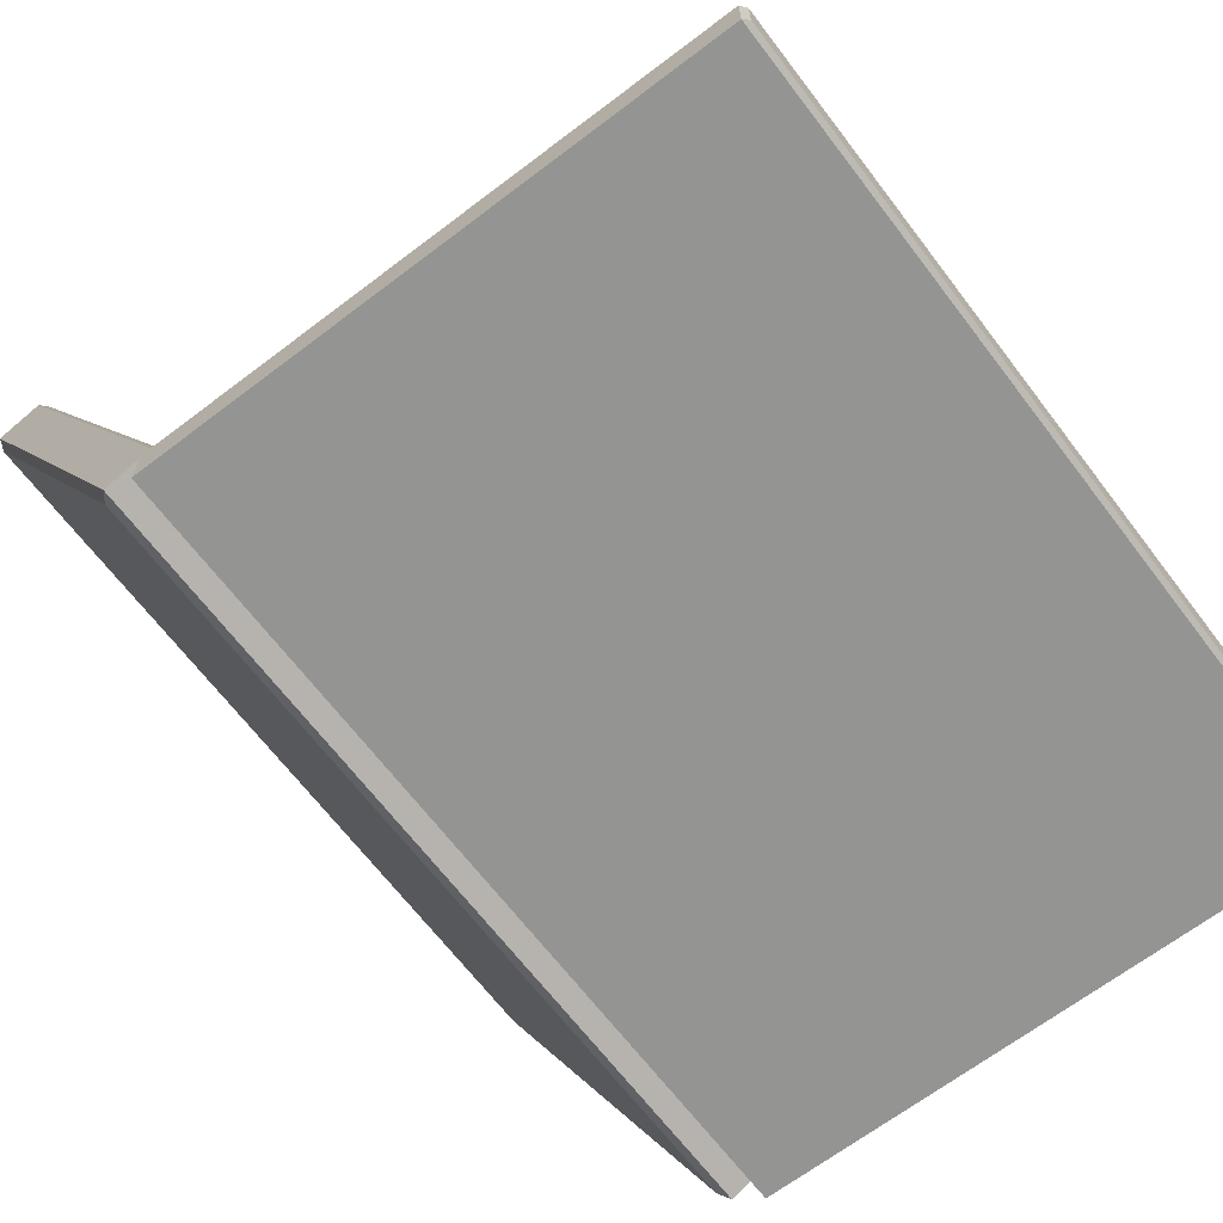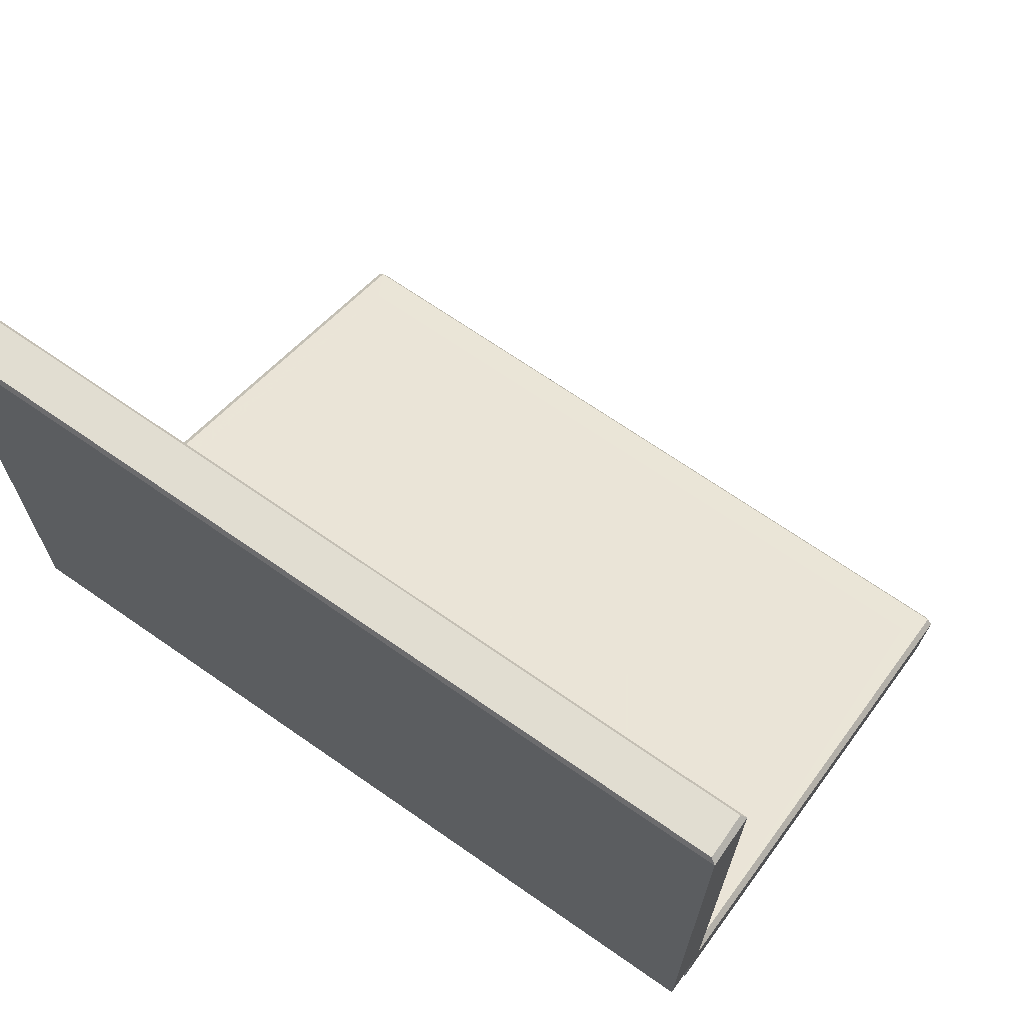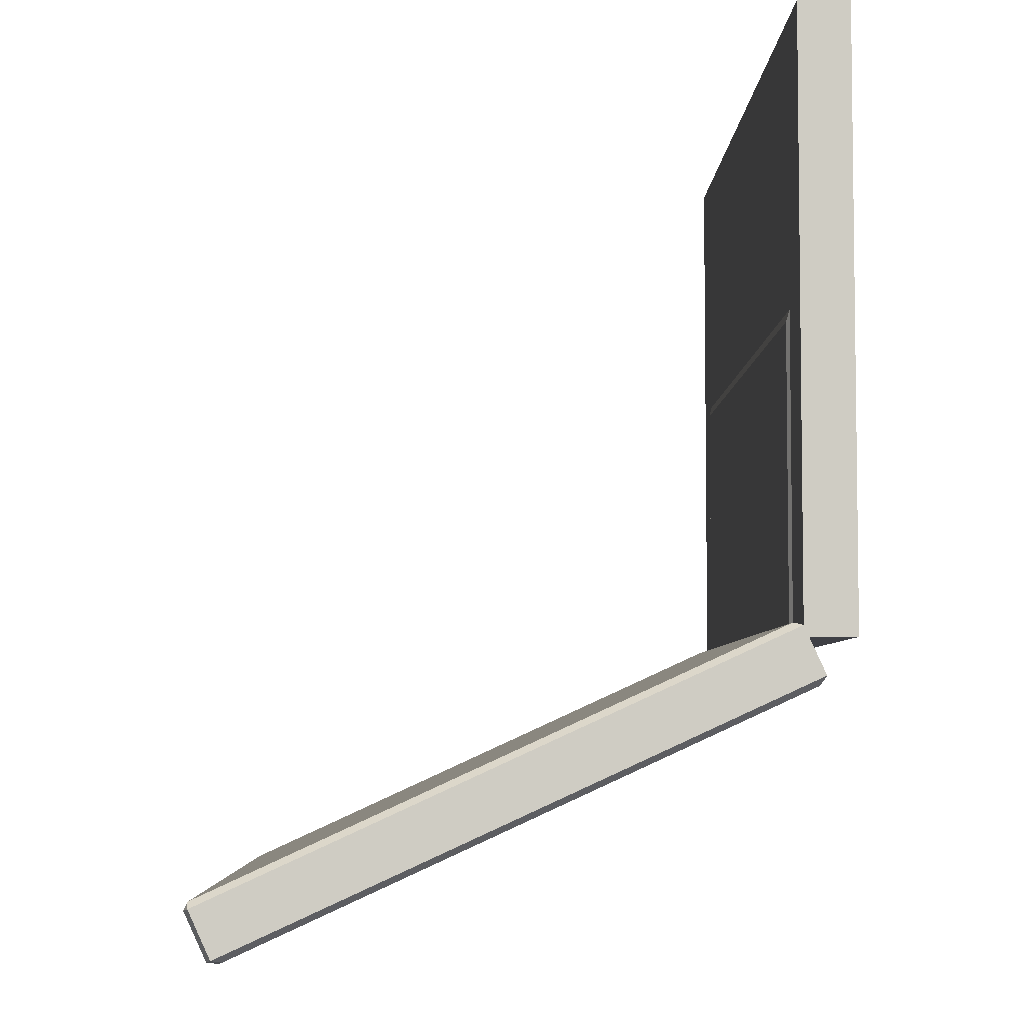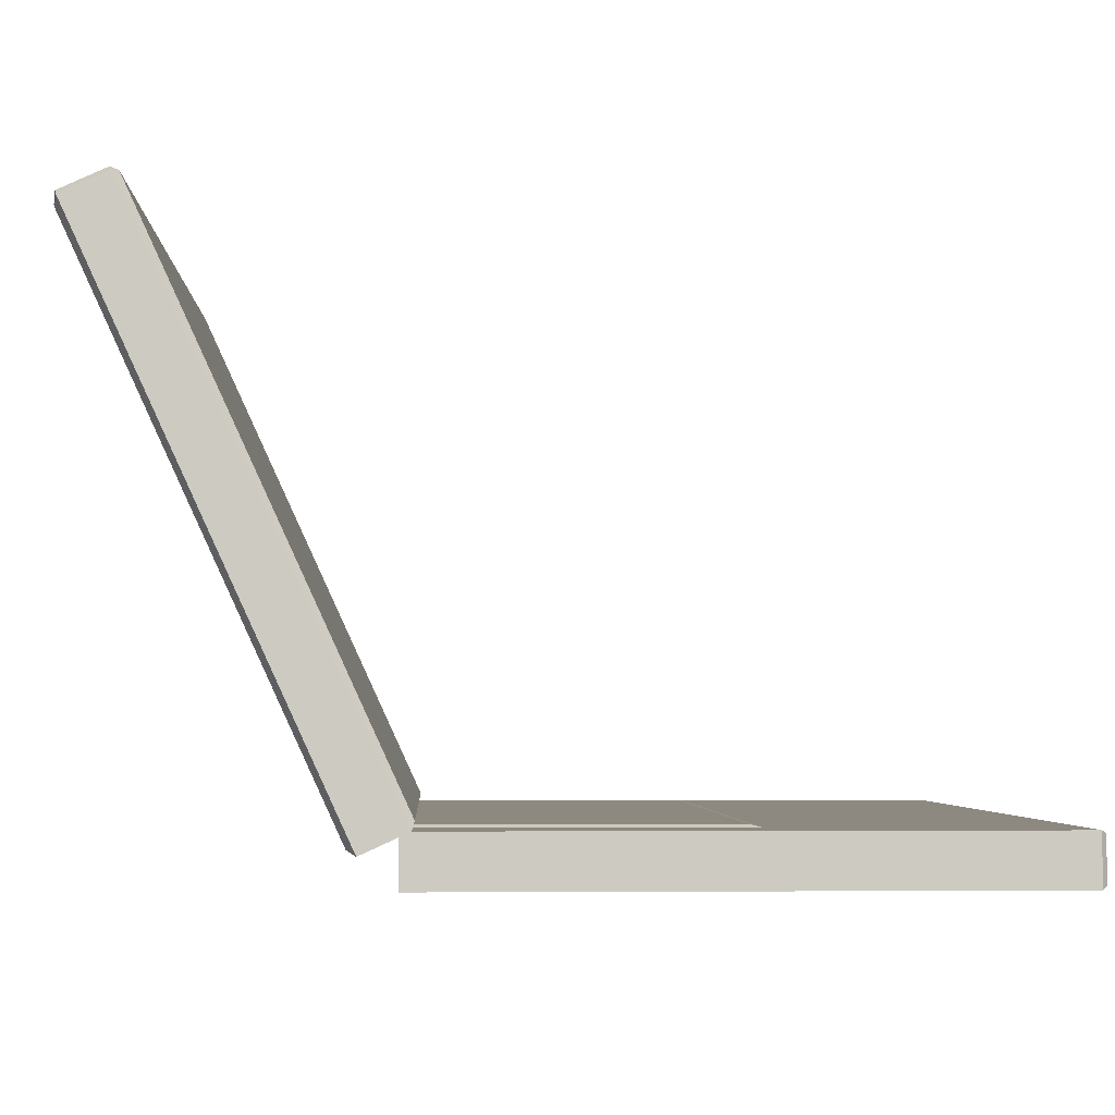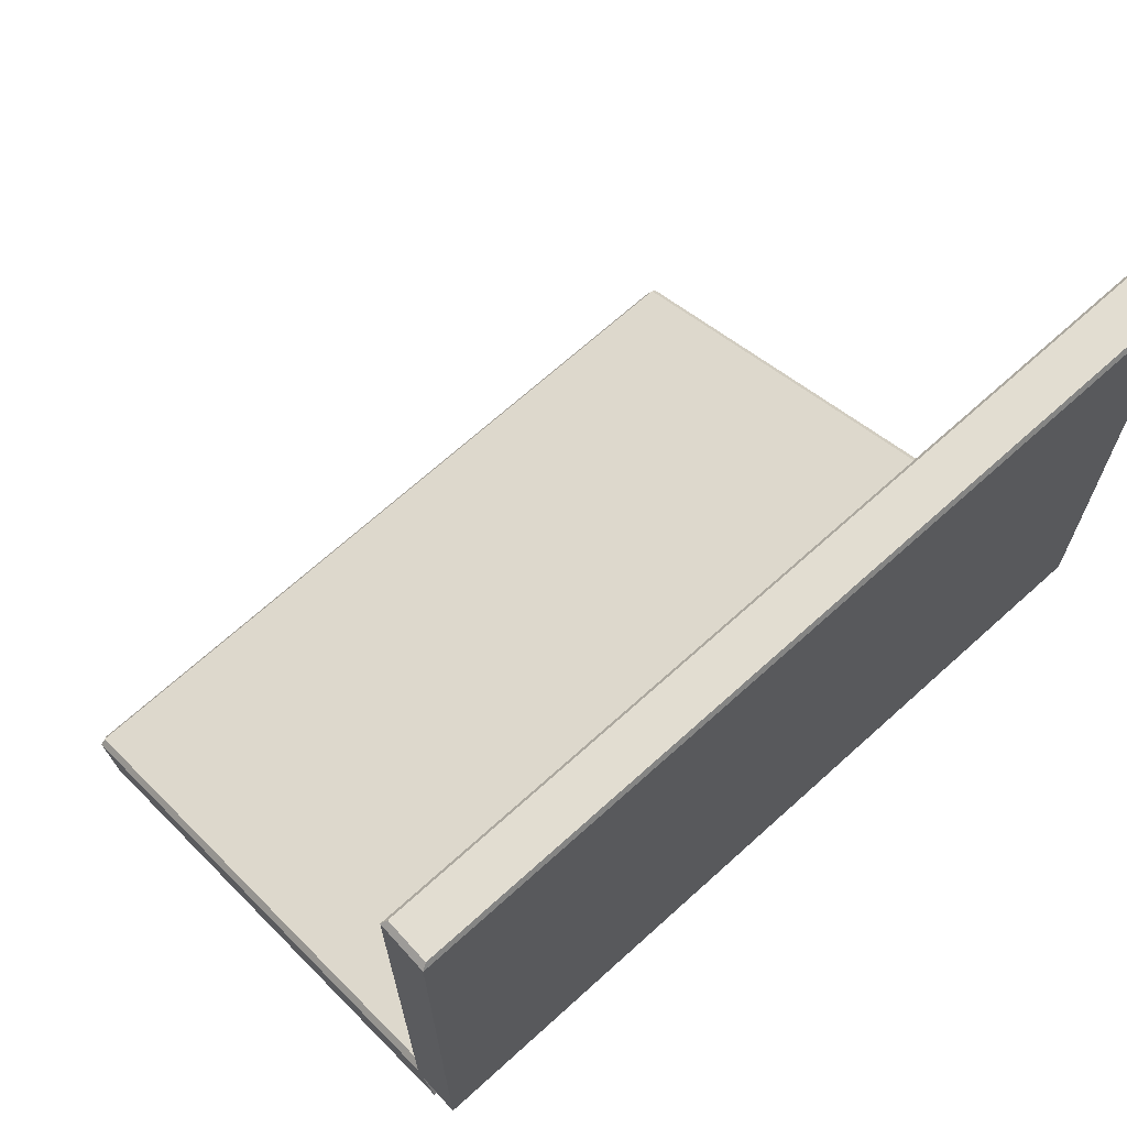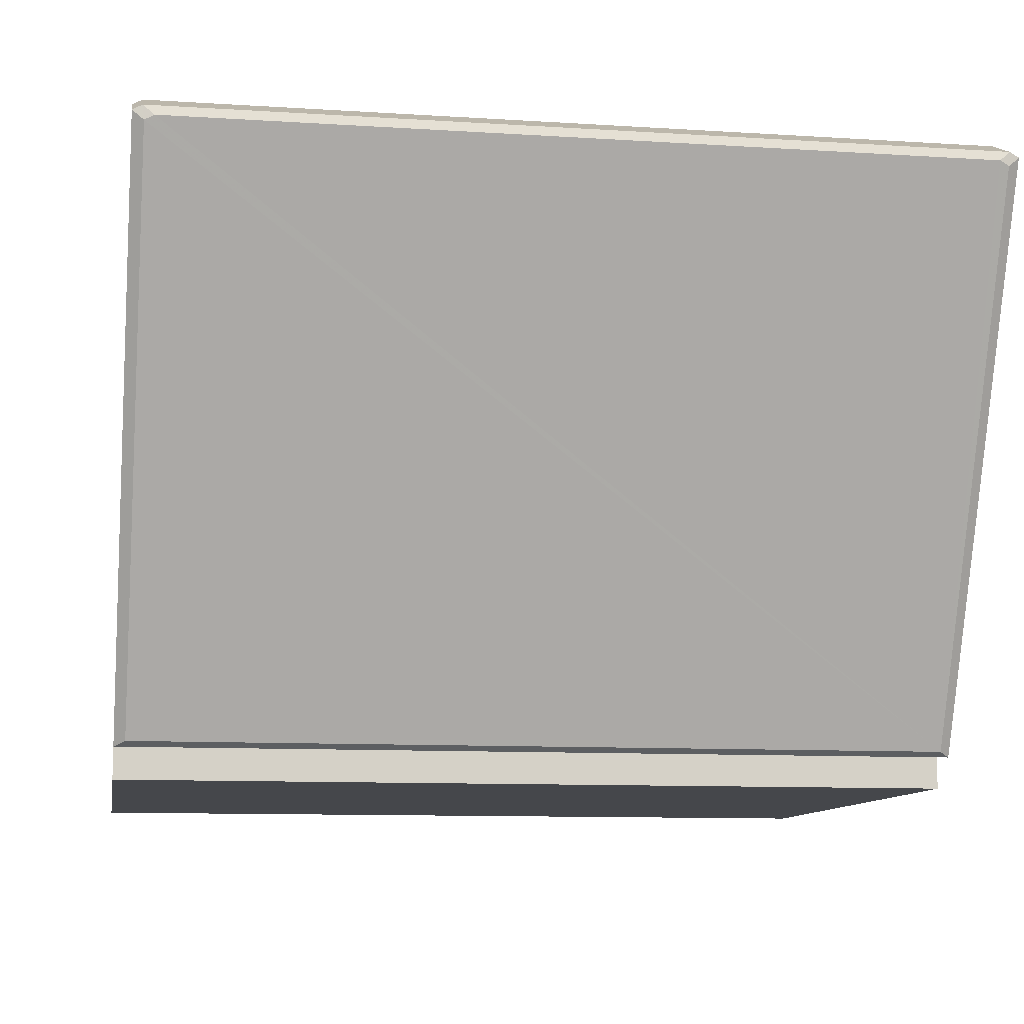
<metadata>
{"format":"obj","ext":"obj","renderer":"f3d","projection":"perspective","resolution":1024,"background":"white","views":[{"elev":-67.0,"azim":-52.7,"up":"+Y"},{"elev":68.7,"azim":34.9,"up":"+Z"},{"elev":-5.2,"azim":-91.4,"up":"+Z"},{"elev":-3.5,"azim":-92.6,"up":"+Y"},{"elev":68.4,"azim":-42.2,"up":"+Z"},{"elev":-10.2,"azim":170.7,"up":"+Y"}]}
</metadata>
<code>
o Object.000_Mesh.000
v -3e-06 0.2755 -0.2009
v -0.1871 0.2755 -0.2009
v -0.1787 0.2601 -0.1938
v -0.1871 0.0287 -0.08768
v -0.1787 0.04027 -0.09299
v -0.1787 0.0287 -0.08768
v -3e-06 0.0287 -0.08768
v -0.1856 0.2773 -0.2046
v 0.1856 0.2773 -0.2046
v -0.1856 0.2679 -0.2253
v 0.1856 0.2773 -0.2046
v 0.1856 0.2679 -0.2253
v -0.1856 0.2679 -0.2253
v 0.1849 0.01751 -0.1136
v -0.1849 0.01751 -0.1136
v 0.1849 0.2614 -0.2254
v 0.1849 0.2614 -0.2254
v -0.1849 0.01751 -0.1136
v 0.1807 0.2635 -0.2263
v -0.1849 0.2614 -0.2254
v -0.1807 0.2635 -0.2263
v -0.1849 0.01751 -0.1136
v 0.1807 0.2635 -0.2263
v -0.1849 0.01751 -0.1136
v -0.1807 0.2635 -0.2263
v 0.1899 0.2658 -0.2244
v 0.1899 0.2752 -0.2037
v 0.1899 0.0153 -0.1095
v 0.1899 0.02477 -0.08887
v -0.1899 0.2658 -0.2244
v -0.1899 0.0153 -0.1095
v -0.1899 0.2752 -0.2037
v -0.1899 0.02477 -0.08887
v -0.1899 0.02477 -0.08887
v 0.1899 0.02477 -0.08887
v -0.1871 0.0287 -0.08768
v -0.1871 0.0287 -0.08768
v 0.1899 0.02477 -0.08887
v -0.1787 0.0287 -0.08768
v -0.1787 0.0287 -0.08768
v 0.1899 0.02477 -0.08887
v -3e-06 0.0287 -0.08768
v 0.1787 0.0287 -0.08768
v 0.1899 0.02477 -0.08887
v 0.1871 0.0287 -0.08768
v 0.1787 0.0287 -0.08768
v 0.1899 0.02477 -0.08887
v 0.1899 0.2752 -0.2037
v 0.1871 0.0287 -0.08768
v 0.1871 0.2755 -0.2009
v -0.1899 0.02477 -0.08887
v -0.1871 0.0287 -0.08768
v -0.1899 0.2752 -0.2037
v -0.1899 0.2752 -0.2037
v -0.1871 0.0287 -0.08768
v -0.1871 0.2755 -0.2009
v 0.1899 0.0153 -0.1095
v 0.1849 0.01751 -0.1136
v 0.1899 0.2658 -0.2244
v 0.1899 0.2658 -0.2244
v 0.1849 0.01751 -0.1136
v 0.1849 0.2614 -0.2254
v -0.1899 0.0153 -0.1095
v -0.1899 0.2658 -0.2244
v -0.1849 0.01751 -0.1136
v -0.1849 0.2614 -0.2254
v -0.1787 0.2601 -0.1938
v -3e-06 0.04027 -0.09299
v -3e-06 0.2601 -0.1938
v 0.1787 0.2601 -0.1938
v -0.1787 0.2601 -0.1938
v -0.1787 0.04027 -0.09299
v -3e-06 0.04027 -0.09299
v 0.1787 0.04027 -0.09299
v 0.1787 0.2601 -0.1938
v -3e-06 0.04027 -0.09299
v -3e-06 0.0287 -0.08768
v -3e-06 0.04027 -0.09299
v -0.1787 0.04027 -0.09299
v 0.1787 0.0287 -0.08768
v -3e-06 0.04027 -0.09299
v 0.1787 0.0287 -0.08768
v 0.1787 0.04027 -0.09299
v -0.1787 0.2601 -0.1938
v -3e-06 0.2601 -0.1938
v -3e-06 0.2755 -0.2009
v 0.1871 0.0287 -0.08768
v 0.1871 0.2755 -0.2009
v 0.1787 0.2601 -0.1938
v -3e-06 0.2755 -0.2009
v -3e-06 0.2601 -0.1938
v 0.1787 0.04027 -0.09299
v 0.1871 0.0287 -0.08768
v 0.1787 0.2601 -0.1938
v 0.1899 0.2658 -0.2244
v 0.1856 0.2679 -0.2253
v 0.1899 0.2752 -0.2037
v 0.1856 0.2773 -0.2046
v -0.1899 0.2658 -0.2244
v -0.1899 0.2752 -0.2037
v -0.1856 0.2679 -0.2253
v -0.1856 0.2773 -0.2046
v 0.1899 0.2658 -0.2244
v 0.1849 0.2614 -0.2254
v 0.1856 0.2679 -0.2253
v 0.1849 0.2614 -0.2254
v 0.1807 0.2635 -0.2263
v 0.1856 0.2679 -0.2253
v -0.1899 0.2658 -0.2244
v -0.1856 0.2679 -0.2253
v -0.1849 0.2614 -0.2254
v -0.1849 0.2614 -0.2254
v -0.1856 0.2679 -0.2253
v -0.1807 0.2635 -0.2263
v -3e-06 0.2755 -0.2009
v -0.1856 0.2773 -0.2046
v -0.1871 0.2755 -0.2009
v 0.1856 0.2773 -0.2046
v -3e-06 0.2755 -0.2009
v 0.1871 0.2755 -0.2009
v -0.1856 0.2679 -0.2253
v 0.1856 0.2679 -0.2253
v -0.1807 0.2635 -0.2263
v 0.1807 0.2635 -0.2263
v -0.1807 0.2635 -0.2263
v 0.1856 0.2679 -0.2253
v -0.1874 0.003414 0.1756
v 0.1874 0.003414 0.1756
v -0.1874 0.02337 0.1756
v 0.1874 0.02337 0.1756
v -0.1899 0.02475 0.04755
v -0.1582 0.02475 0.04755
v -0.1899 0.02475 -0.0937
v -0.1582 0.02475 0.04755
v -0.1582 0.02475 -0.0937
v -0.1899 0.02475 -0.0937
v -3e-06 0.02475 -0.0937
v 0.1582 0.02475 -0.0937
v -0.1899 0.002026 -0.0937
v 0.1899 0.02475 -0.0937
v 0.1899 0.002026 -0.0937
v -0.1899 0.02475 -0.0937
v -0.1582 0.02475 -0.0937
v 0.1899 0.02475 0.1733
v 0.1899 0.002026 0.1733
v 0.1899 0.02475 0.04755
v 0.1899 0.002026 -0.0937
v 0.1899 0.02475 -0.0937
v -0.1899 0.02475 -0.0937
v -0.1899 0.002026 -0.0937
v -0.1899 0.02475 0.04755
v -0.1899 0.002026 -0.0937
v -0.1899 0.002026 0.1733
v -0.1899 0.02475 0.04755
v -0.1899 0.002026 0.1733
v -0.1899 0.02475 0.1733
v -0.1899 0.02475 0.04755
v -0.1899 0.002026 0.1733
v 0.1899 0.002026 0.1733
v -0.1874 0.003414 0.1756
v 0.1874 0.003414 0.1756
v 0.1899 0.002026 0.1733
v 0.1899 0.02475 0.1733
v 0.1874 0.003414 0.1756
v 0.1899 0.02475 0.1733
v 0.1874 0.02337 0.1756
v 0.1874 0.003414 0.1756
v 0.1899 0.02475 0.1733
v -0.1899 0.02475 0.1733
v 0.1874 0.02337 0.1756
v -0.1899 0.02475 0.1733
v -0.1874 0.02337 0.1756
v 0.1874 0.02337 0.1756
v -0.1899 0.02475 0.1733
v -0.1899 0.002026 0.1733
v -0.1874 0.02337 0.1756
v -0.1874 0.003414 0.1756
v 0.1582 0.02475 0.04755
v 0.1899 0.02475 0.1733
v 0.1899 0.02475 0.04755
v -3e-06 0.02602 0.04259
v 0.1556 0.02602 0.04259
v -3e-06 0.02602 -0.08872
v 0.1556 0.02602 0.04259
v 0.1556 0.02602 -0.08872
v -3e-06 0.02602 -0.08872
v 0.1582 0.02475 0.04755
v 0.1899 0.02475 0.04755
v 0.1582 0.02475 -0.0937
v 0.1899 0.02475 0.04755
v 0.1899 0.02475 -0.0937
v 0.1582 0.02475 -0.0937
v -0.1556 0.02602 0.04259
v -3e-06 0.02602 0.04259
v -0.1556 0.02602 -0.08872
v -3e-06 0.02602 0.04259
v -0.1556 0.02602 -0.08872
v 0.1582 0.02475 0.04755
v 0.1556 0.02602 0.04259
v -3e-06 0.02475 0.04755
v -3e-06 0.02475 0.04755
v 0.1556 0.02602 0.04259
v -3e-06 0.02602 0.04259
v 0.1582 0.02475 0.04755
v 0.1582 0.02475 -0.0937
v 0.1556 0.02602 0.04259
v 0.1582 0.02475 -0.0937
v 0.1556 0.02602 -0.08872
v 0.1556 0.02602 0.04259
v 0.1582 0.02475 -0.0937
v -3e-06 0.02475 -0.0937
v 0.1556 0.02602 -0.08872
v -0.1582 0.02475 -0.0937
v -0.1556 0.02602 -0.08872
v -3e-06 0.02475 -0.0937
v -3e-06 0.02602 -0.08872
v 0.1556 0.02602 -0.08872
v -0.1582 0.02475 0.04755
v -3e-06 0.02475 0.04755
v -0.1556 0.02602 0.04259
v -3e-06 0.02475 0.04755
v -3e-06 0.02602 0.04259
v -0.1556 0.02602 0.04259
v -0.1582 0.02475 -0.0937
v -0.1582 0.02475 0.04755
v -0.1556 0.02602 -0.08872
v -0.1556 0.02602 0.04259
v -0.1899 0.02475 0.1733
v -0.1582 0.02475 0.04755
v -0.1899 0.02475 0.04755
v -0.1899 0.02475 0.1733
v 0.1899 0.02475 0.1733
v -3e-06 0.02475 0.04755
v 0.1787 0.0287 -0.08768
v 0.1871 0.0287 -0.08768
v 0.1787 0.04027 -0.09299
v 0.1856 0.2773 -0.2046
v 0.1871 0.2755 -0.2009
v 0.1899 0.2752 -0.2037
v -0.1856 0.2773 -0.2046
v -0.1899 0.2752 -0.2037
v -0.1871 0.2755 -0.2009
v -0.1899 0.002026 0.1733
v -0.1899 0.002026 -0.0937
v 0.1899 0.002026 0.1733
v 0.1899 0.002026 0.1733
v -0.1899 0.002026 -0.0937
v 0.1899 0.002026 -0.0937
v 0.1849 0.01751 -0.1136
v 0.1899 0.0153 -0.1095
v -0.1849 0.01751 -0.1136
v -0.1899 0.0153 -0.1095
v 0.1899 0.0153 -0.1095
v 0.1899 0.02477 -0.08887
v -0.1899 0.0153 -0.1095
v -0.1899 0.02477 -0.08887
v 0.1856 0.2773 -0.2046
v -3e-06 0.02475 0.04755
v -3e-06 0.02475 0.04755
g Object.000_Mesh.000_Material_REOB_Alyssa_computer.
f 1 2 3
f 2 4 3
f 3 4 5
f 4 6 5
f 5 6 7
f 8 9 10
f 11 12 13
f 14 15 16
f 17 18 19
f 20 21 22
f 23 24 25
f 26 27 28
f 27 29 28
f 30 31 32
f 31 33 32
f 34 35 36
f 37 38 39
f 40 41 42
f 41 43 42
f 44 45 46
f 47 48 49
f 48 50 49
f 51 52 53
f 54 55 56
f 57 58 59
f 60 61 62
f 63 64 65
f 64 66 65
f 67 68 69
f 68 70 69
f 71 72 73
f 74 75 76
f 77 78 79
f 7 80 81
f 82 83 78
f 84 85 86
f 87 88 89
f 88 90 89
f 89 90 91
f 92 93 94
f 95 96 97
f 96 98 97
f 99 100 101
f 100 102 101
f 103 104 105
f 106 107 108
f 109 110 111
f 112 113 114
f 115 116 117
f 118 119 120
f 121 122 123
f 124 125 126
f 127 128 129
f 128 130 129
f 131 132 133
f 134 135 136
f 137 138 139
f 138 140 139
f 139 140 141
f 142 143 139
f 143 137 139
f 144 145 146
f 145 147 146
f 146 147 148
f 149 150 151
f 152 153 154
f 155 156 157
f 158 159 160
f 159 161 160
f 162 163 164
f 165 166 167
f 168 169 170
f 171 172 173
f 174 175 176
f 175 177 176
f 178 179 180
f 181 182 183
f 184 185 186
f 187 188 189
f 190 191 192
f 193 194 195
f 196 186 197
f 198 199 200
f 201 202 203
f 204 205 206
f 207 208 209
f 210 211 212
f 213 214 215
f 214 216 215
f 215 216 217
f 218 219 220
f 221 222 223
f 224 225 226
f 225 227 226
f 228 229 230
f 231 232 233
f 234 235 236
f 237 238 239
f 240 241 242
f 243 244 245
f 246 247 248
f 249 250 251
f 250 252 251
f 253 254 255
f 254 256 255
f 116 115 257
f 179 178 258
f 229 228 259

</code>
